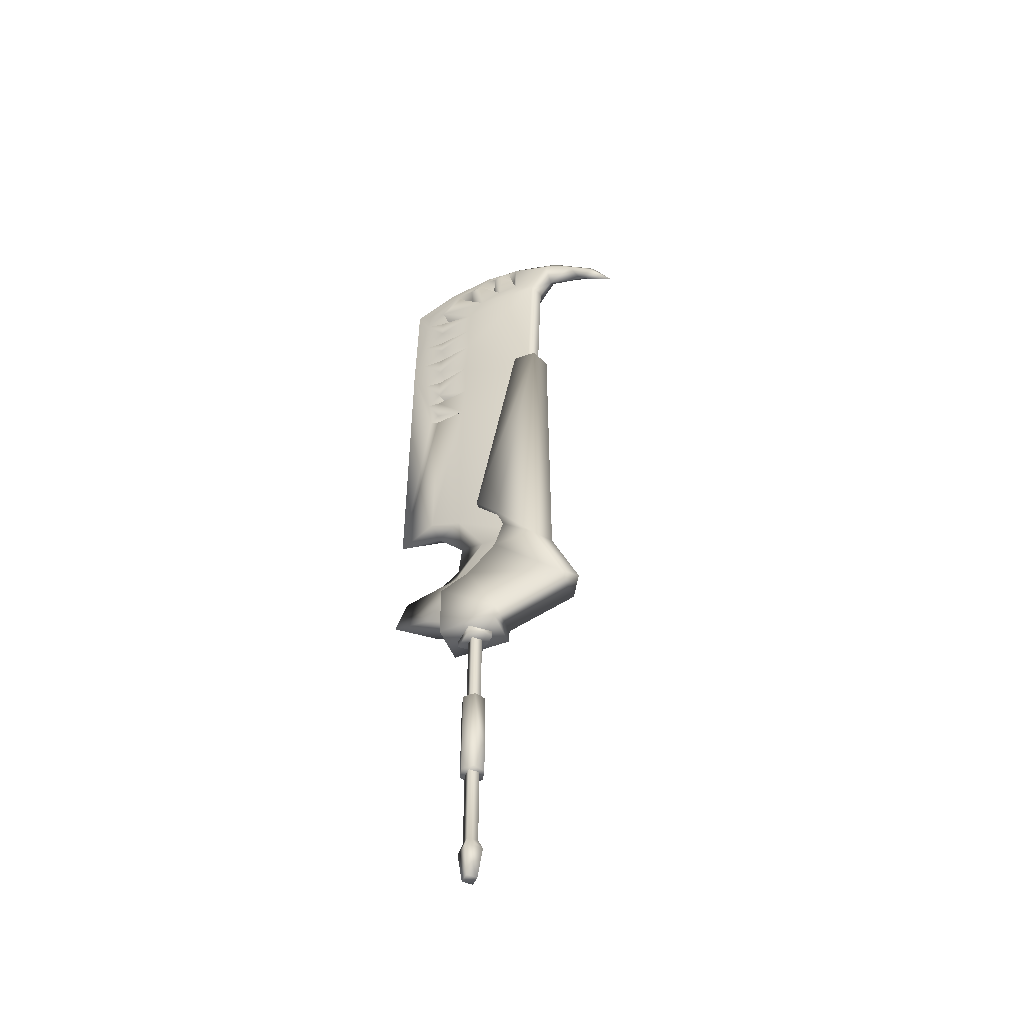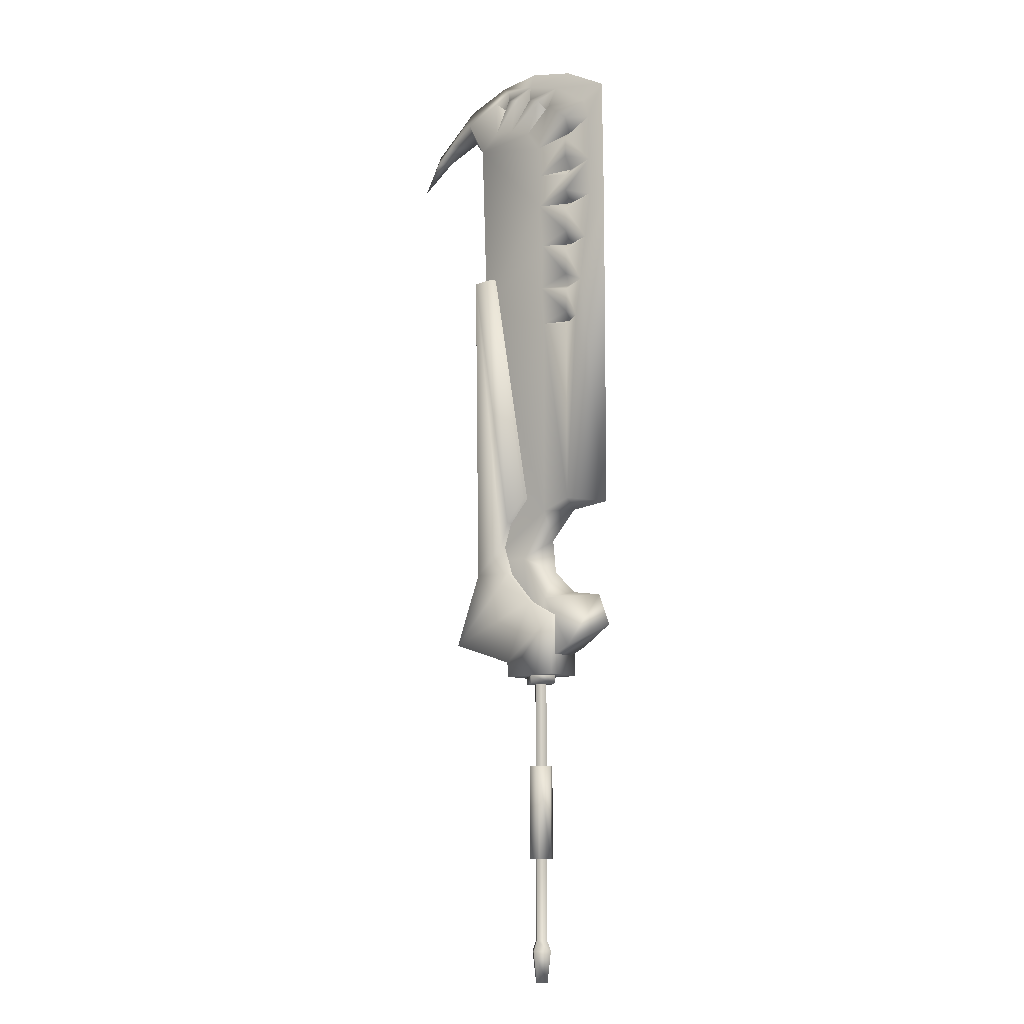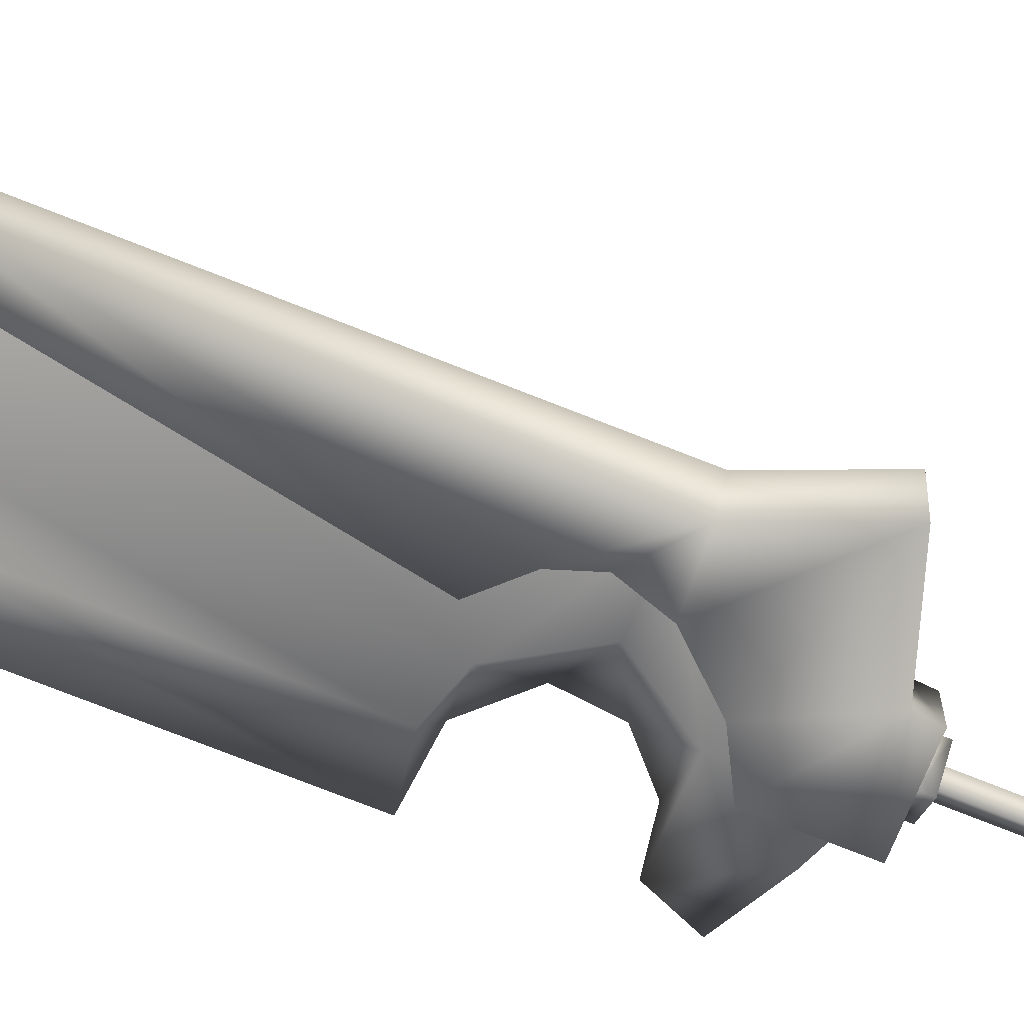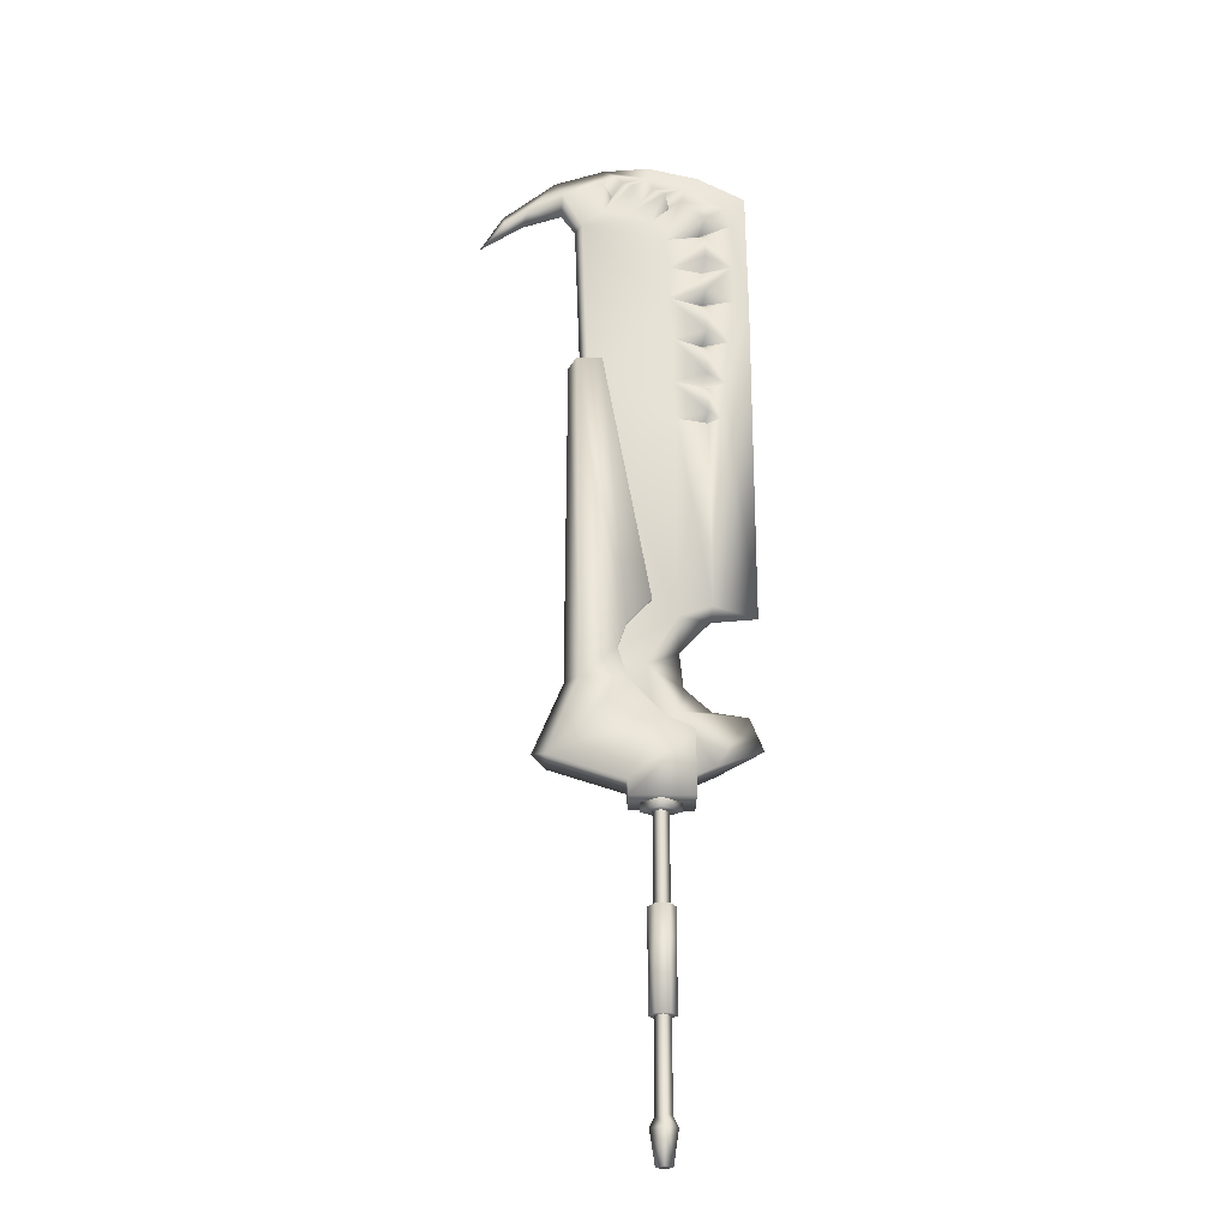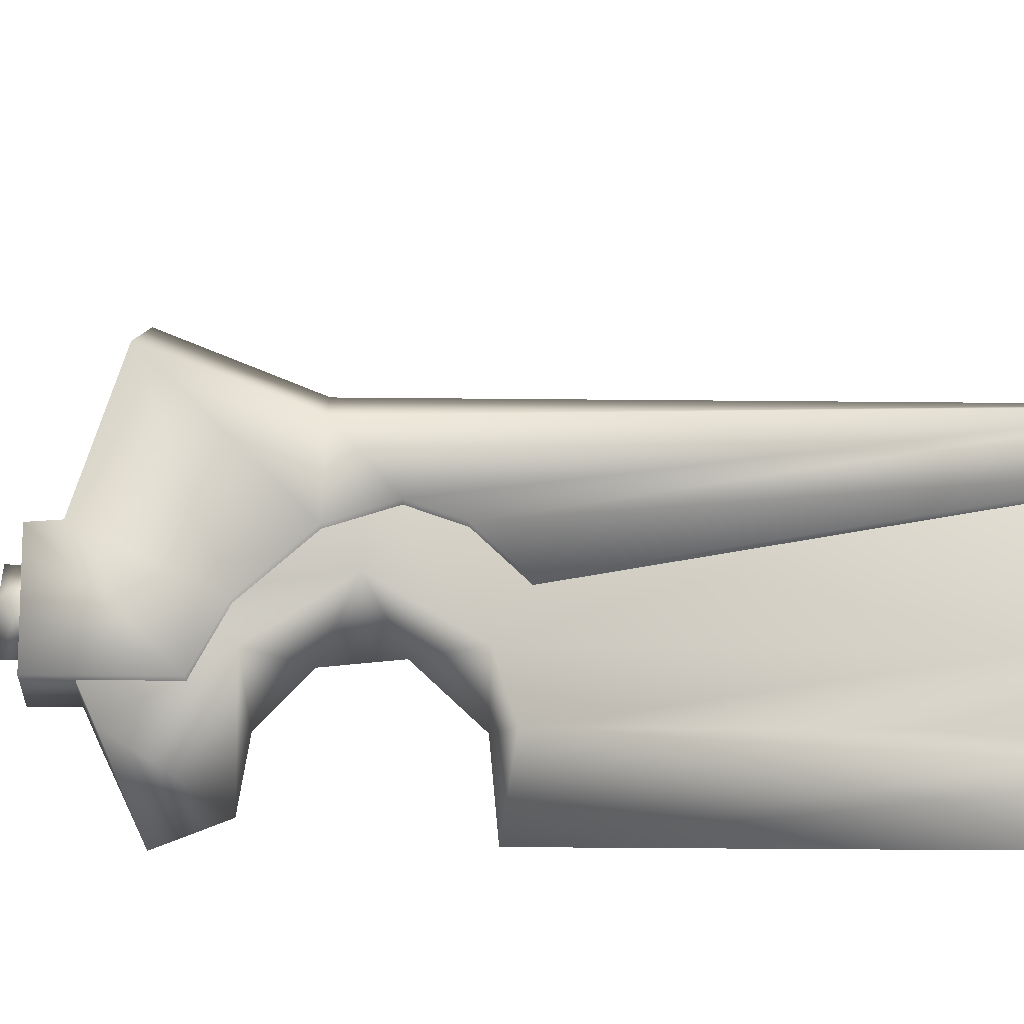
<metadata>
{"format":"obj","ext":"obj","renderer":"f3d","projection":"perspective","resolution":1024,"background":"white","views":[{"elev":-50.9,"azim":22.3,"up":"+Z"},{"elev":-10.4,"azim":-139.0,"up":"+Z"},{"elev":-71.7,"azim":68.0,"up":"+Y"},{"elev":-25.4,"azim":179.2,"up":"+Z"},{"elev":70.7,"azim":-89.7,"up":"+Y"}]}
</metadata>
<code>
g mesh00
v 3.571 0 -46.04
v -1.786 3.093 -46.04
v 1.786 3.093 -46.04
v 3.571 0 -19
v -1.786 -3.093 -19
v 1.786 -3.093 -19
v -3.571 0 -46.04
v 1.786 -3.093 -46.04
v -1.786 -3.093 -46.04
v -3.571 0 -19
v 1.786 3.093 -19
v -1.786 3.093 -19
v 0 -2.15 -81.68
v -2.149 0 -81.68
v 2.149 0 -81.68
v 0 2.15 -81.68
v 0 2.156 -69.67
v -3.514 0 -72.62
v -2.155 0 -69.67
v 0 -3.514 -72.62
v 0 -2.156 -69.67
v 3.514 0 -72.62
v 2.155 0 -69.67
v 0 3.514 -72.62
v 2.149 0 -81.68
v -2.149 0 -81.68
v -3.514 0 -72.62
v 0 2.156 -45.67
v 0 2.156 -69.67
v -2.155 0 -45.67
v -2.155 0 -69.67
v 0 -2.156 -45.67
v 0 -2.156 -69.67
v 2.155 0 -45.67
v 2.155 0 -69.67
v 3.571 0 -46.04
v 3.571 0 -19
v -1.786 3.093 -19
v -3.571 0 -46.04
v -3.571 0 -19
v -1.786 -3.093 -19
f 1 2 3
f 4 5 6
f 2 1 7
f 7 1 8
f 7 8 9
f 5 4 10
f 10 4 11
f 10 11 12
f 13 14 15
f 15 14 16
f 17 18 19
f 19 18 20
f 19 20 21
f 21 20 22
f 21 22 23
f 23 22 24
f 23 24 17
f 17 24 18
f 20 25 22
f 22 25 16
f 22 16 24
f 24 16 26
f 24 26 27
f 27 26 13
f 27 13 20
f 20 13 25
f 28 29 30
f 30 29 31
f 30 31 32
f 32 31 33
f 32 33 34
f 34 33 35
f 34 35 28
f 28 35 29
f 6 36 37
f 37 36 3
f 37 3 11
f 11 3 2
f 11 2 38
f 38 2 39
f 38 39 40
f 40 39 9
f 40 9 41
f 41 9 8
f 41 8 6
f 6 8 36
v 17.57 3.88 43.48
v -4.754 3.88 57.3
v 18.71 3.88 126.2
v 9.45 -3.88 192.6
v 12.29 0 190.4
v 11.03 -1.94 196.3
v -21.22 1.455 166.1
v -13.75 3.88 174.3
v -13.75 3.88 168.2
v -13.75 -3.88 125.3
v -13.75 -3.88 118.1
v -4.926 -3.88 115.9
v 0.6208 3.88 190.5
v 1.912 1.94 195.7
v 4.382 0 189.4
v 5.314 0 5.38
v -5.314 0 5.38
v 0 4.602 5.38
v 2.002 5.634 61.7
v 14.94 -5.634 133.8
v 14.94 5.634 133.8
v -13.75 3.88 114.3
v -16.77 2.91 116.6
v -12.48 0 116.2
v -4.385 3.88 141
v -3.329 3.88 154.1
v -3.618 3.88 164
v -13.75 3.88 161.9
v -12.75 0 165
v -1.007 3.88 10.27
v -1.007 -3.88 10.27
v -13.61 3.88 15.89
v -13.61 -3.88 15.89
v -26.22 0 21.51
v -13.75 -3.88 161.9
v -13.75 -3.88 157.1
v -3.618 -3.88 164
v 0.6208 -3.88 190.5
v -2.68 -3.88 189.1
v 1.46 -3.88 179.4
v -3.94 0 186.4
v 42.9 0 183
v 35.17 -2.932 184.5
v 42.33 -1.881 179.8
v -13.75 -3.88 137.4
v -4.385 -3.88 141
v -12.45 0 140.8
v -11.85 0 127.7
v -4.072 -3.88 127.4
v -13.75 -3.88 130.1
v 18.71 -3.88 126.2
v -4.754 -3.88 57.3
v 17.57 -3.88 43.48
v 3.511 -3.88 43.58
v -4.879 -3.88 30.74
v 8.275 -3.88 182
v 6.451 -3.88 191.9
v 4.382 0 189.4
v 8.275 3.88 182
v 6.451 3.88 191.9
v 14.72 3.88 182.7
v 9.45 3.88 192.6
v 12.29 0 190.4
v 14.65 3.88 193
v 12.29 0 190.4
v 12.29 0 190.4
v 14.65 -3.88 193
v 14.79 0 199.3
v 2.034 0 200.6
v 37.67 0 179.7
v 42.33 1.881 179.8
v 49.25 0 172.1
v 20.67 -3.88 178.1
v 22.69 0 178.1
v 26.64 0 183.5
v 20.67 3.88 178.1
v 26.31 3.88 188.7
v 26.31 -3.88 188.7
v 28.46 0 194.8
v 35.17 2.932 184.5
v -4.926 3.88 115.9
v -13.75 3.88 118.1
v -4.072 3.88 127.4
v -13.75 3.88 125.3
v -11.85 0 127.7
v 3.511 3.88 43.58
v -1.007 3.88 10.27
v -4.879 3.88 30.74
v -13.75 3.88 143.9
v -13.75 3.88 150.7
v -12.67 0 154.1
v -21.35 1.455 154.8
v -13.75 3.88 157.1
v -12.67 0 154.1
v 14.72 -3.88 182.7
v -21.06 1.455 179.8
v -12.37 0 177.1
v -25.75 0 152.5
v -25.3 0 189.9
v -21.22 -1.455 166.1
v -25.75 0 152.5
v -21.35 -1.455 154.8
v -18.29 -2.425 127.9
v -13.75 -3.88 168.2
v -13.75 -3.88 174.3
v -21.06 -1.455 179.8
v -19.52 -1.94 185.4
v -25.3 0 189.9
v -3.329 -3.88 154.1
v -12.67 0 154.1
v -13.75 -3.88 180.9
v -6.997 -3.88 186.4
v -8.787 -1.94 192.5
v -2.848 3.88 173.4
v -13.75 3.88 180.9
v -6.997 3.88 186.4
v -19.52 1.94 185.4
v -8.787 1.94 192.5
v 1.912 -1.94 195.7
v -19.82 1.94 141.2
v -12.45 0 140.8
v -13.75 3.88 137.4
v -12.75 0 165
v -8.775 -5.634 25.35
v -8.775 5.634 25.35
v -8.775 5.634 7.779
v 21.81 -5.634 133.6
v 24.18 0 133.5
v 21.81 5.634 133.6
v 32.49 0 20.41
v 28.72 -5.634 18.61
v 28.72 5.634 18.61
v 8.47 -5.634 12.09
v 8.47 5.634 12.09
v 8.164 -5.634 7.779
v -8.775 -5.634 7.779
v 8.164 5.634 7.779
v 8.47 -5.634 12.09
v 8.164 -5.634 7.779
v 8.164 5.634 7.779
v 28.72 -5.634 18.61
v 32.49 0 20.41
v 20.41 -5.634 39.67
v 14.94 5.634 133.8
v 14.94 -5.634 133.8
v 2.002 -5.634 61.7
v 20.41 5.634 39.67
v 21.81 5.634 133.6
v 24.18 0 133.5
v 28.72 5.634 18.61
v 24.49 0 39.83
v -8.775 -5.634 7.779
v 8.164 -5.634 7.779
v 8.47 -5.634 12.09
v -25.75 0 152.5
v -25.6 0 58.28
v -16.77 -2.91 116.6
v -13.75 -3.88 114.3
v -12.48 0 116.2
v 0 -4.602 5.38
v -13.61 3.88 15.89
v -26.22 0 21.51
v -22.57 0 30.63
v -13.61 -3.88 15.89
v -1.007 -3.88 10.27
v -12.37 0 177.1
v -2.848 -3.88 173.4
v -3.94 0 186.4
v -12.45 0 140.8
v -18.29 2.425 127.9
v -13.75 3.88 130.1
v -13.22 0 57.12
v -5.048 0 48.53
v -6.04 0 38.77
v -13.16 0 32.15
v -3.94 0 186.4
v -2.68 3.88 189.1
v 1.46 3.88 179.4
v 11.03 1.94 196.3
v -11.85 0 127.7
v -18.29 -2.425 127.9
v -19.82 -1.94 141.2
v 4.382 0 189.4
v -12.75 0 165
v -12.37 0 177.1
v -11.94 0 197.2
v 2.034 0 200.6
v 8.47 -5.634 54.93
v 10.94 -5.634 47.84
v 20.41 -5.634 39.67
v 8.164 -5.634 39.21
v -0.1518 -5.634 29.97
v -12.48 0 116.2
v -13.75 3.88 60.23
v 5.314 0 7.81
v 0 4.602 7.81
v -5.314 0 5.38
v -5.314 0 7.81
v 0 -4.602 7.81
v 5.314 0 5.38
v 2.155 0 -19.4
v 2.155 0 5.466
v 0 -2.156 -19.4
v 0 -2.156 5.466
v -2.155 0 -19.4
v -2.155 0 5.466
v 0 2.156 -19.4
v 0 2.156 5.466
v 20.73 0 126.2
v -13.75 -3.88 143.9
v -12.45 0 140.8
v -13.75 -3.88 60.23
v -11.94 0 197.2
v -12.37 0 177.1
v -13.75 -3.88 150.7
v 2.002 -5.634 61.7
v 8.47 5.634 54.93
v 8.47 -5.634 54.93
v 10.94 5.634 47.84
v 10.94 -5.634 47.84
v 8.164 5.634 39.21
v 8.164 -5.634 39.21
v -0.1518 5.634 29.97
v -0.1518 -5.634 29.97
v -8.775 5.634 25.35
v -8.775 -5.634 25.35
v 2.002 5.634 61.7
v 14.94 5.634 133.8
v 8.47 5.634 54.93
v 10.94 5.634 47.84
v 8.164 5.634 39.21
v -0.1518 5.634 29.97
v 8.47 5.634 12.09
v -8.775 5.634 25.35
v 8.164 5.634 7.779
v -8.775 5.634 7.779
v -3.94 0 186.4
v -12.67 0 154.1
f 42 43 44
f 45 46 47
f 48 49 50
f 51 52 53
f 54 55 56
f 57 58 59
f 60 61 62
f 63 64 65
f 44 66 67
f 68 69 70
f 71 72 73
f 73 72 74
f 73 74 75
f 76 77 78
f 79 80 81
f 81 80 82
f 83 84 85
f 86 87 88
f 89 90 91
f 92 93 94
f 94 93 95
f 94 95 96
f 97 98 99
f 100 101 102
f 102 101 103
f 102 103 104
f 105 102 106
f 107 108 47
f 47 108 109
f 47 109 110
f 111 112 113
f 114 115 116
f 116 115 117
f 116 117 118
f 119 84 120
f 120 84 83
f 120 83 121
f 122 123 124
f 124 123 125
f 124 125 126
f 43 42 127
f 127 42 128
f 127 128 129
f 66 130 67
f 67 130 131
f 67 131 132
f 133 134 135
f 135 134 67
f 46 45 136
f 49 137 138
f 49 48 137
f 137 48 139
f 137 139 140
f 141 142 143
f 52 51 144
f 145 146 147
f 148 149 147
f 114 78 150
f 150 78 77
f 150 77 151
f 152 153 154
f 155 156 157
f 157 156 158
f 157 158 159
f 55 54 159
f 79 160 80
f 80 160 154
f 80 154 82
f 161 162 163
f 163 162 66
f 164 145 141
f 141 145 147
f 141 147 142
f 142 147 149
f 165 166 167
f 168 169 170
f 171 172 173
f 173 172 174
f 173 174 175
f 176 177 178
f 179 180 175
f 175 180 181
f 182 183 184
f 170 185 168
f 168 185 186
f 168 186 187
f 188 189 190
f 191 188 192
f 192 188 190
f 192 190 168
f 193 194 195
f 196 197 198
f 198 197 199
f 198 199 200
f 58 57 201
f 202 203 204
f 204 203 205
f 204 205 96
f 96 205 206
f 96 206 94
f 207 208 152
f 152 208 81
f 152 81 153
f 153 81 209
f 153 209 154
f 107 136 108
f 108 136 119
f 108 119 109
f 109 119 120
f 109 120 118
f 118 120 121
f 118 121 116
f 66 210 130
f 130 210 161
f 130 161 131
f 131 161 133
f 131 133 132
f 122 65 123
f 123 65 64
f 123 64 125
f 125 64 211
f 125 211 126
f 126 211 212
f 126 212 124
f 213 43 214
f 214 43 127
f 214 127 215
f 215 127 129
f 215 129 216
f 128 202 129
f 129 202 204
f 129 204 216
f 216 204 96
f 216 96 215
f 215 96 95
f 215 95 214
f 214 95 93
f 214 93 213
f 217 218 219
f 219 218 100
f 219 100 117
f 117 100 102
f 117 102 118
f 118 102 105
f 118 105 109
f 109 105 220
f 109 220 55
f 53 90 51
f 51 90 221
f 51 221 222
f 222 221 91
f 222 91 223
f 98 160 224
f 224 160 79
f 224 79 97
f 97 79 81
f 97 81 114
f 114 81 208
f 114 208 78
f 69 48 225
f 225 48 50
f 225 50 68
f 68 50 49
f 68 49 155
f 155 49 138
f 155 226 156
f 156 226 137
f 156 137 158
f 158 137 140
f 158 140 159
f 159 140 227
f 159 227 55
f 55 227 228
f 55 228 109
f 187 229 168
f 168 229 184
f 168 184 192
f 192 184 183
f 192 183 191
f 229 230 231
f 231 230 232
f 231 232 182
f 182 232 233
f 182 233 195
f 195 233 165
f 195 165 193
f 193 165 167
f 193 167 178
f 234 122 63
f 63 122 235
f 63 235 64
f 64 235 197
f 64 197 211
f 211 197 139
f 236 59 237
f 237 59 238
f 237 238 239
f 239 238 201
f 239 201 240
f 240 201 241
f 240 241 236
f 236 241 59
f 242 243 244
f 244 243 245
f 244 245 246
f 246 245 247
f 246 247 248
f 248 247 249
f 248 249 242
f 242 249 243
f 67 117 44
f 44 117 115
f 44 115 250
f 250 115 114
f 250 114 92
f 92 114 150
f 92 150 87
f 87 150 251
f 87 251 252
f 252 251 223
f 252 223 86
f 86 223 91
f 86 91 87
f 87 91 90
f 87 90 92
f 92 90 53
f 92 53 93
f 93 53 253
f 93 253 213
f 254 154 110
f 110 154 160
f 110 160 47
f 47 160 98
f 47 98 45
f 45 98 97
f 45 97 136
f 136 97 114
f 136 114 119
f 119 114 116
f 119 116 84
f 84 116 111
f 84 111 85
f 85 111 113
f 85 113 83
f 83 113 112
f 83 112 121
f 121 112 111
f 121 111 116
f 254 149 154
f 154 149 148
f 154 148 152
f 152 148 147
f 152 147 255
f 255 147 146
f 255 146 208
f 208 146 145
f 208 145 78
f 78 145 164
f 78 164 76
f 76 164 141
f 76 141 77
f 77 141 143
f 77 143 151
f 151 143 256
f 61 60 257
f 257 60 258
f 257 258 259
f 259 258 260
f 259 260 261
f 261 260 262
f 261 262 263
f 263 262 264
f 263 264 265
f 265 264 266
f 265 266 267
f 268 269 270
f 270 269 189
f 270 189 271
f 271 189 188
f 271 188 272
f 272 188 191
f 272 191 273
f 273 191 274
f 273 274 275
f 275 274 276
f 275 276 277
f 105 104 220
f 220 104 103
f 220 103 55
f 55 103 101
f 55 101 56
f 56 101 100
f 56 100 54
f 54 100 218
f 54 218 159
f 159 218 278
f 159 278 157
f 157 278 219
f 157 219 155
f 155 219 117
f 155 117 68
f 68 117 67
f 68 67 69
f 69 67 134
f 69 134 48
f 48 134 133
f 48 133 139
f 139 133 161
f 139 161 211
f 211 161 163
f 211 163 212
f 212 163 66
f 212 66 124
f 124 66 44
f 124 44 122
f 122 44 43
f 122 43 235
f 235 43 213
f 235 213 197
f 197 213 253
f 197 253 199
f 199 253 53
f 199 53 200
f 200 53 52
f 200 52 198
f 198 52 144
f 198 144 196
f 196 144 223
f 196 223 143
f 143 223 251
f 143 251 256
f 256 251 150
f 256 150 279

</code>
